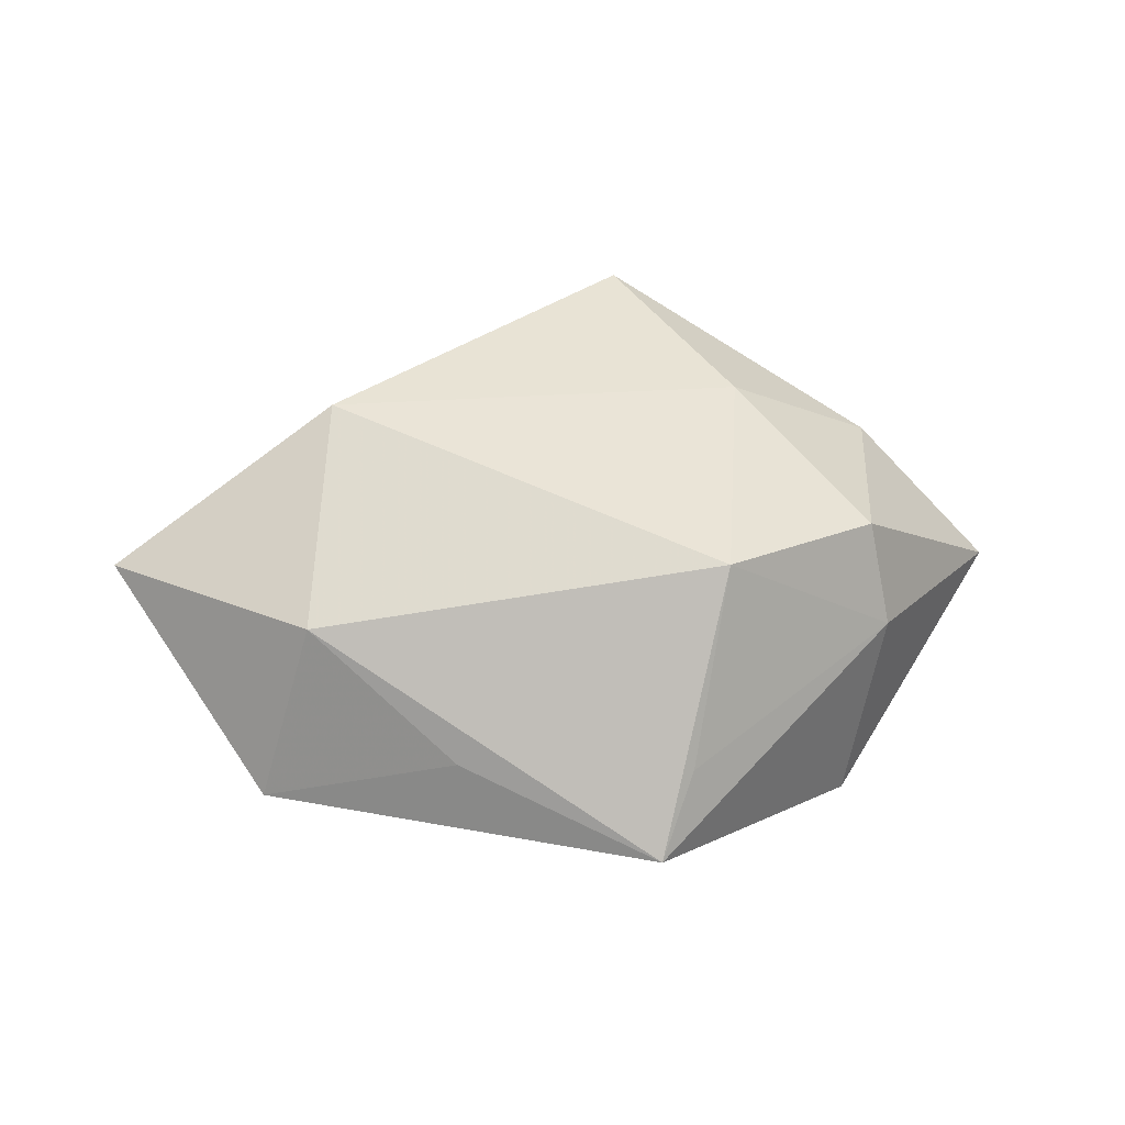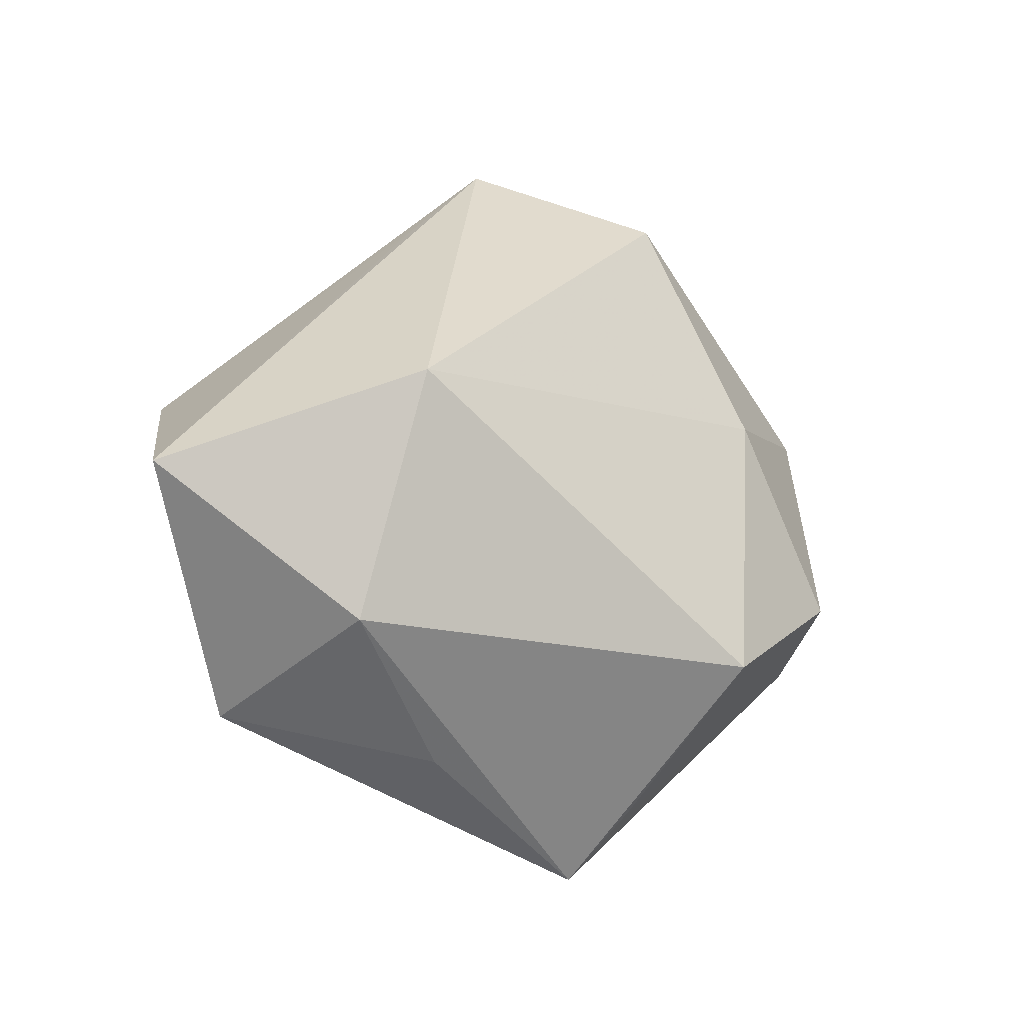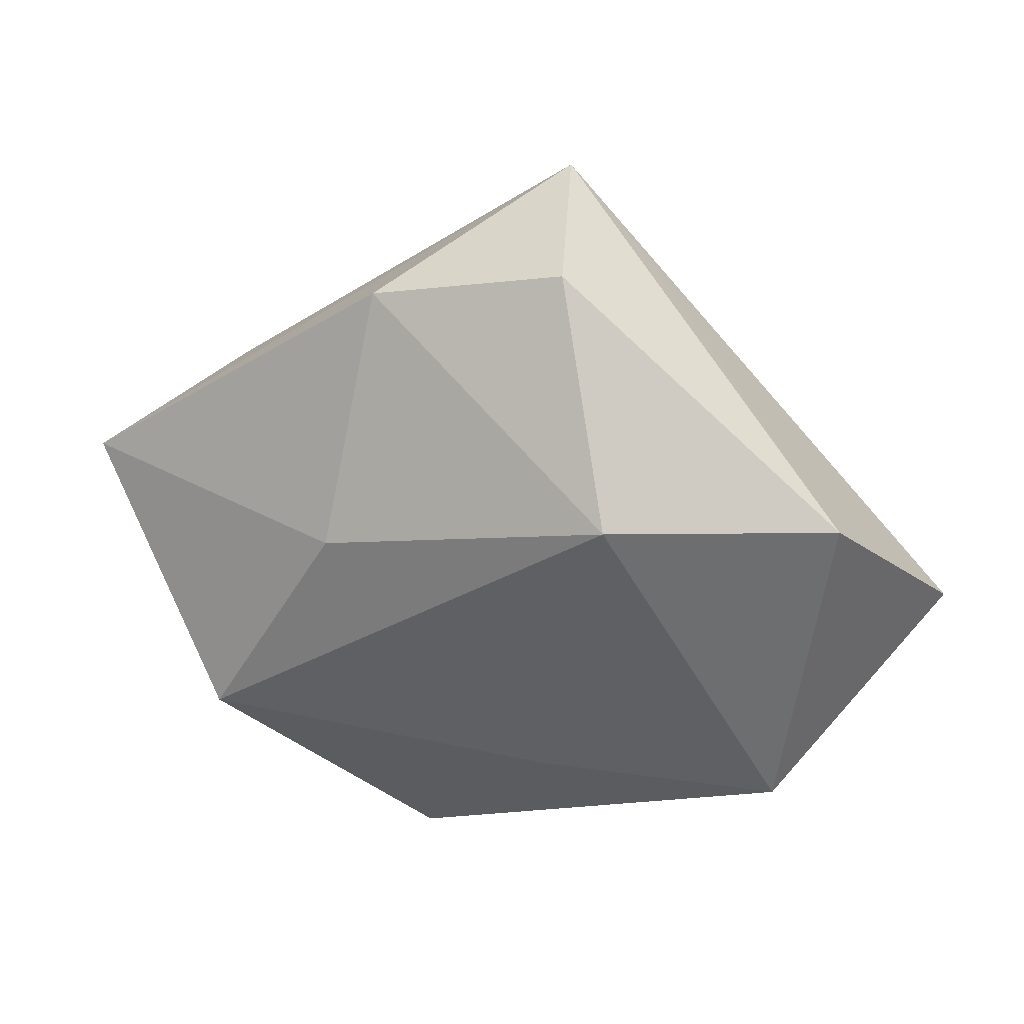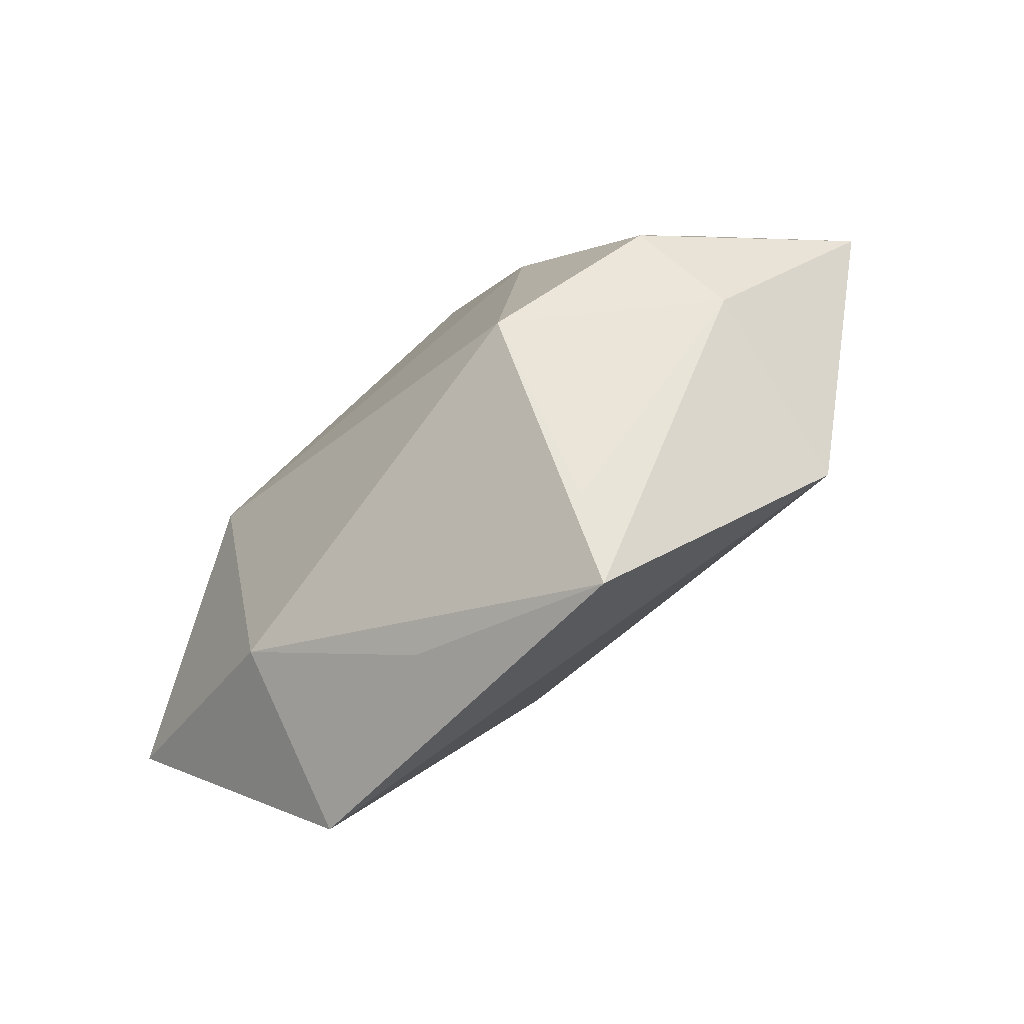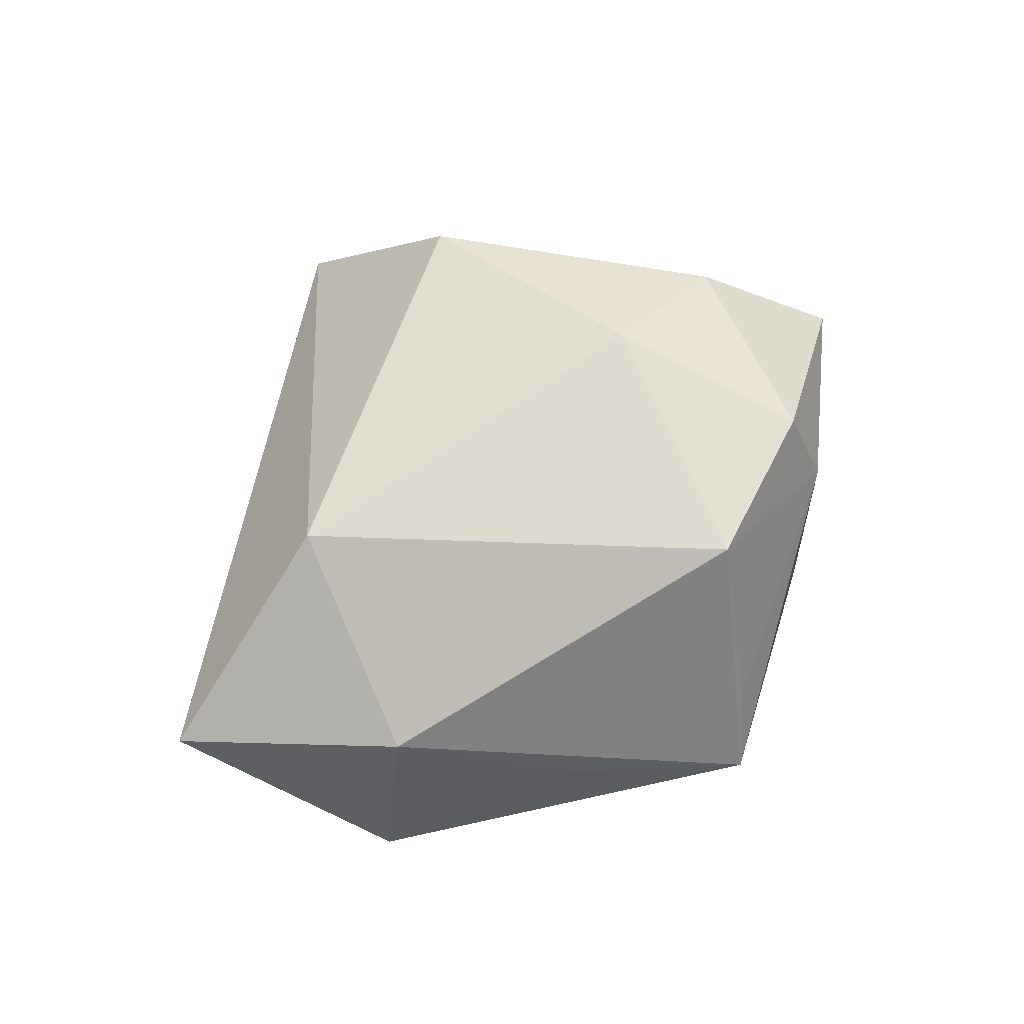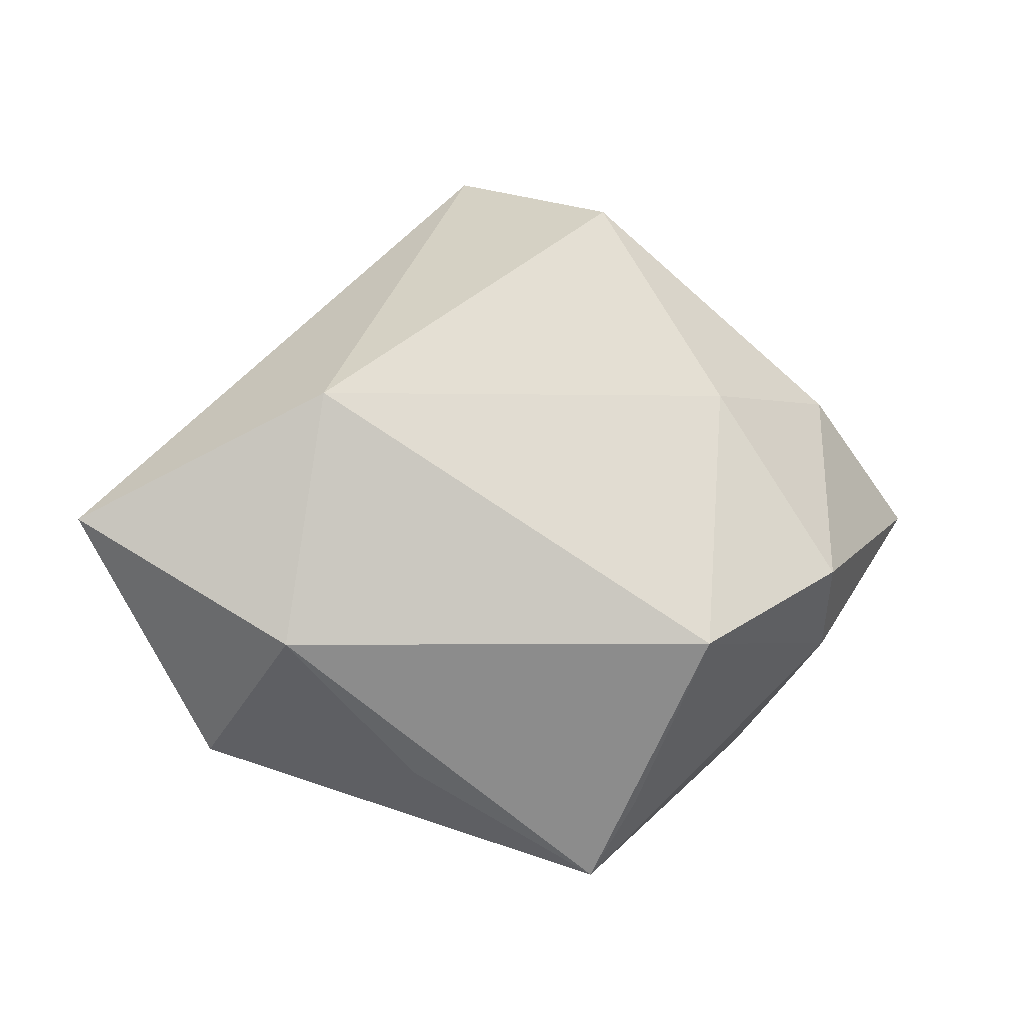
<metadata>
{"format":"obj","ext":"obj","renderer":"f3d","projection":"perspective","resolution":1024,"background":"white","views":[{"elev":44.7,"azim":-1.0,"up":"+Z"},{"elev":-21.6,"azim":-34.2,"up":"+Y"},{"elev":24.3,"azim":-164.6,"up":"+Y"},{"elev":-74.2,"azim":42.9,"up":"+Y"},{"elev":73.6,"azim":-28.6,"up":"+Z"},{"elev":-21.1,"azim":-12.6,"up":"+Y"}]}
</metadata>
<code>
v 0.01989 -0.02339 0.02234
v -0.05641 -0.008421 0.008743
v 0.02285 0.01053 0.02098
v -0.02853 0.004766 0.02367
v 0.04112 -0.01627 0.00457
v 0.008078 0.03611 0.01962
v -0.01285 -0.036 0.001445
v -0.04477 0.009806 -0.01522
v 0.01152 -0.04667 -0.00438
v -0.009182 0.03869 -0.01315
v -0.006727 0.04869 0.000622
v -0.03741 -0.03176 -0.008807
v -0.03075 -0.02416 0.01298
v 0.01544 -0.03889 0.003272
v 0.03652 -0.02335 -0.01881
v 0.01932 0.003406 -0.02179
v -0.01672 0.03771 0.0001482
v -0.0177 0.011 -0.02586
v -0.0071 -0.03017 -0.01225
v 0.05731 0.00645 -0.005501
v 0.03856 -0.01069 0.01663
v 0.04105 0.01645 0.008485
v 0.01506 0.03437 -0.01326
f 5 15 20
f 9 15 5
f 13 2 12
f 12 2 8
f 11 10 8
f 20 15 16
f 20 11 22
f 22 11 6
f 4 2 13
f 6 11 4
f 4 11 2
f 13 9 1
f 1 4 13
f 7 9 13
f 13 12 7
f 7 12 9
f 19 15 9
f 9 12 19
f 19 12 15
f 8 2 17
f 17 11 8
f 2 11 17
f 20 16 23
f 23 11 20
f 10 11 23
f 15 12 18
f 18 16 15
f 18 12 8
f 8 10 18
f 10 23 18
f 18 23 16
f 9 5 14
f 14 1 9
f 5 1 14
f 6 4 3
f 4 1 3
f 3 22 6
f 22 3 21
f 21 3 1
f 20 22 21
f 21 5 20
f 21 1 5

</code>
